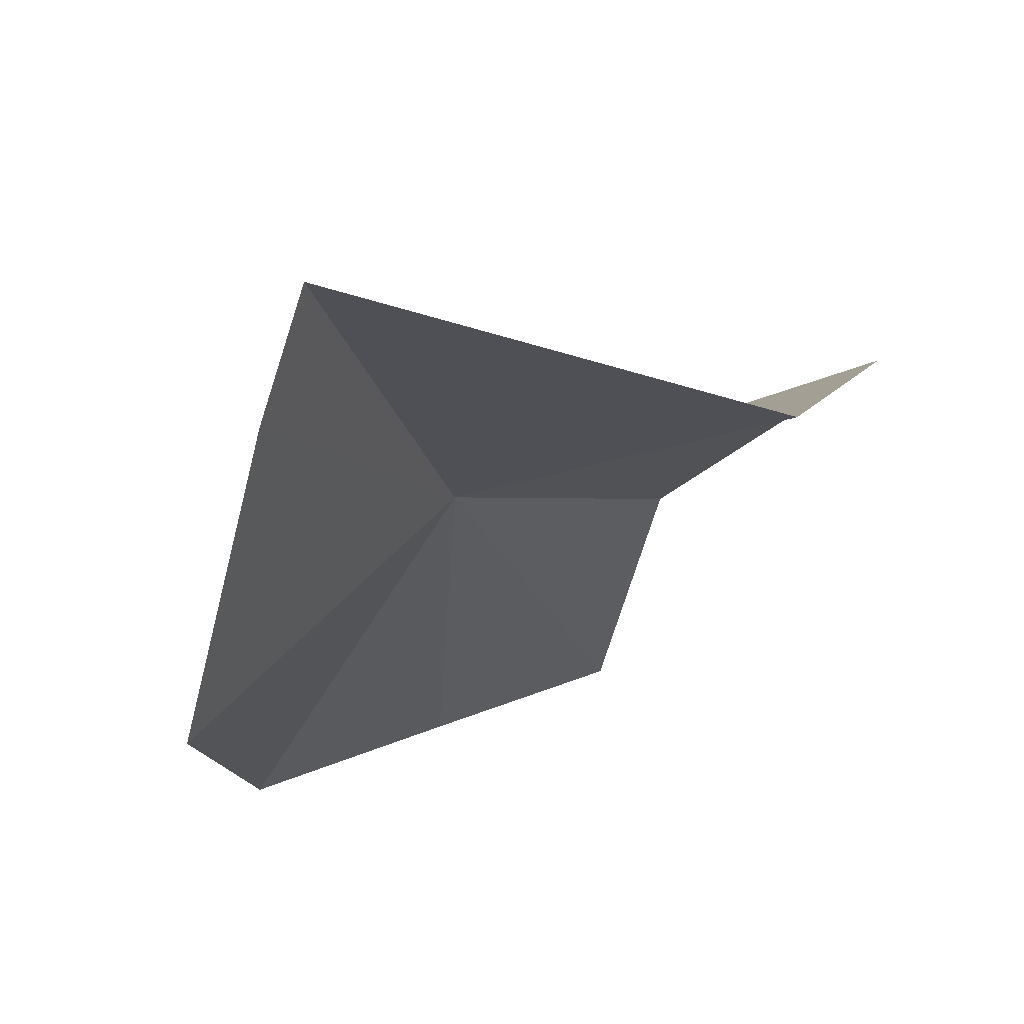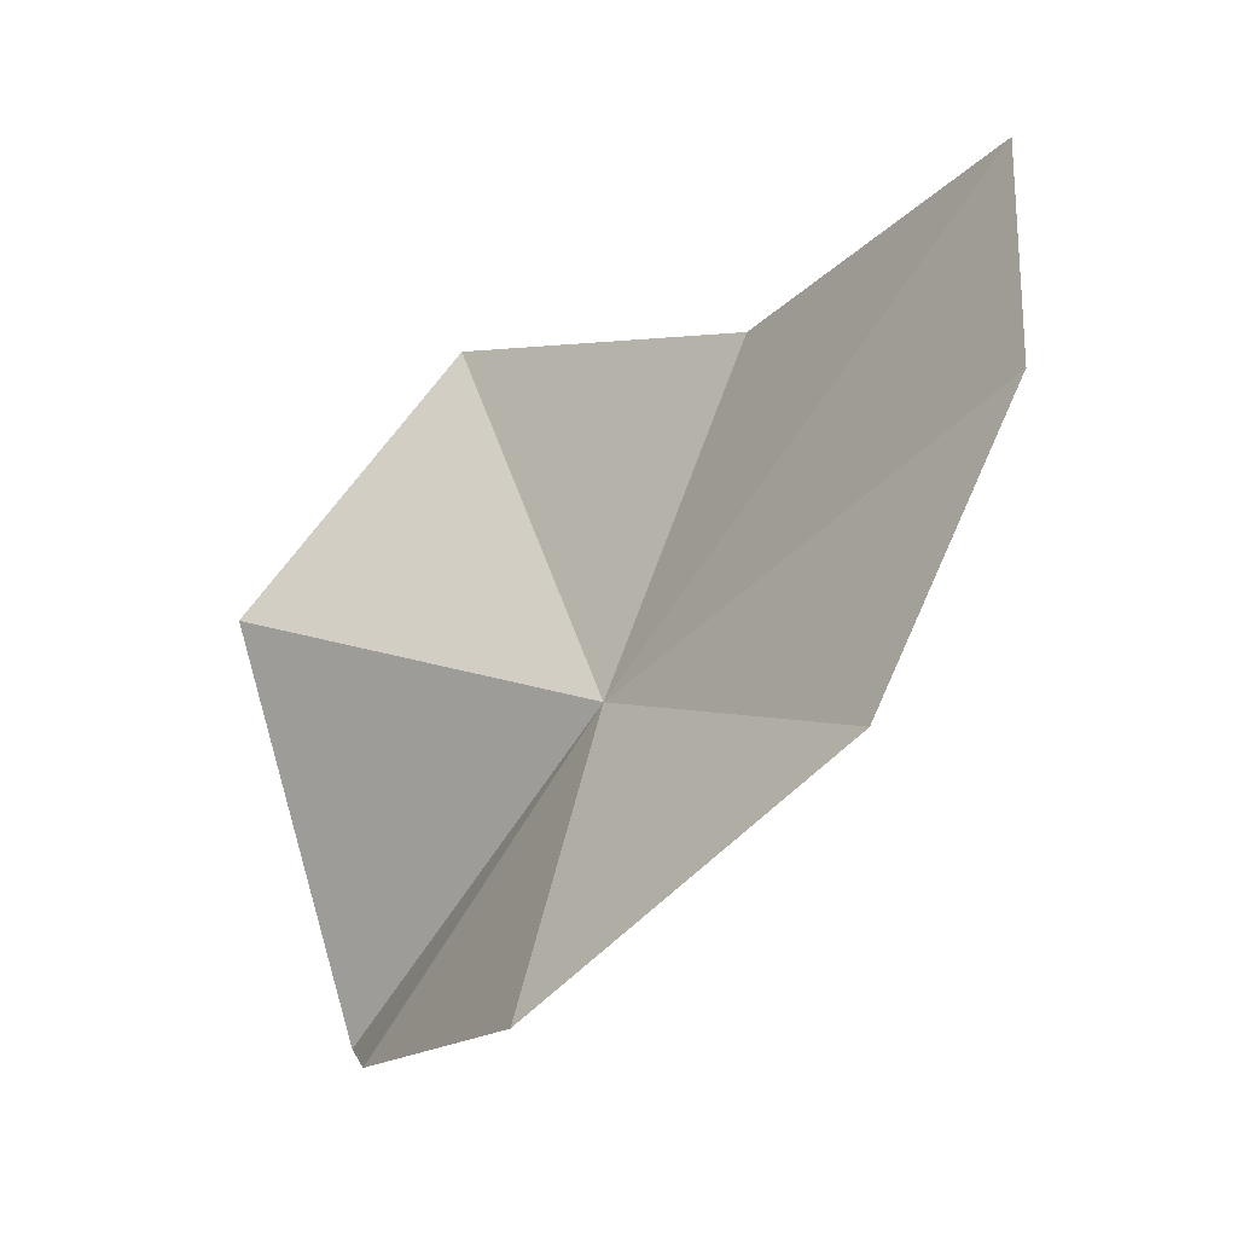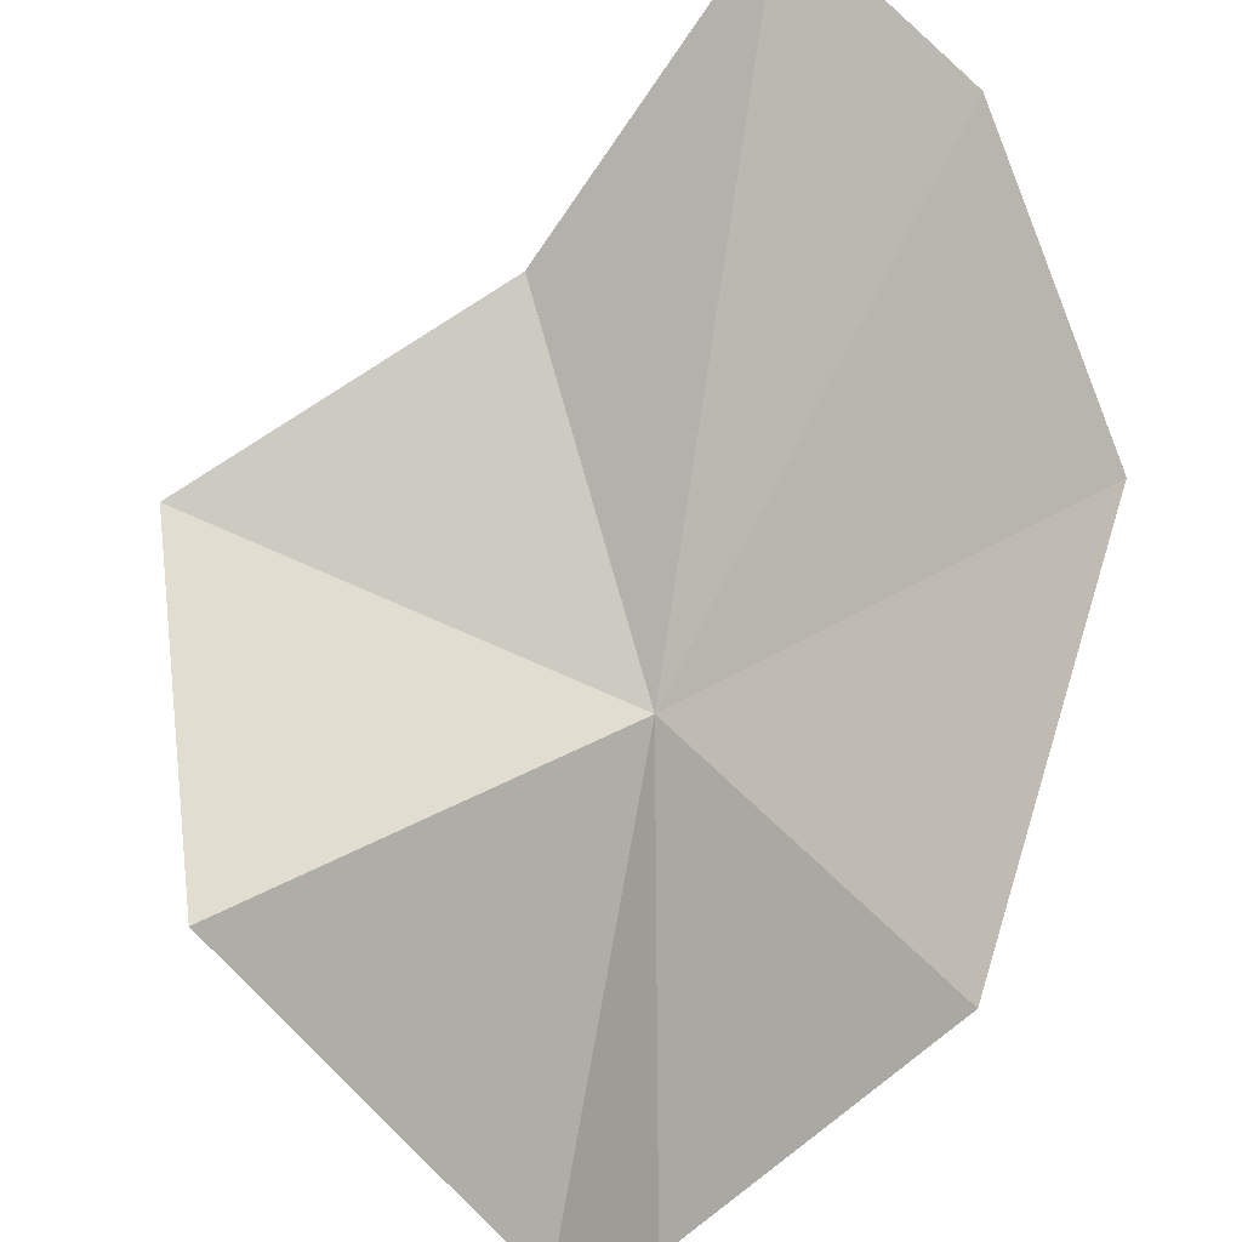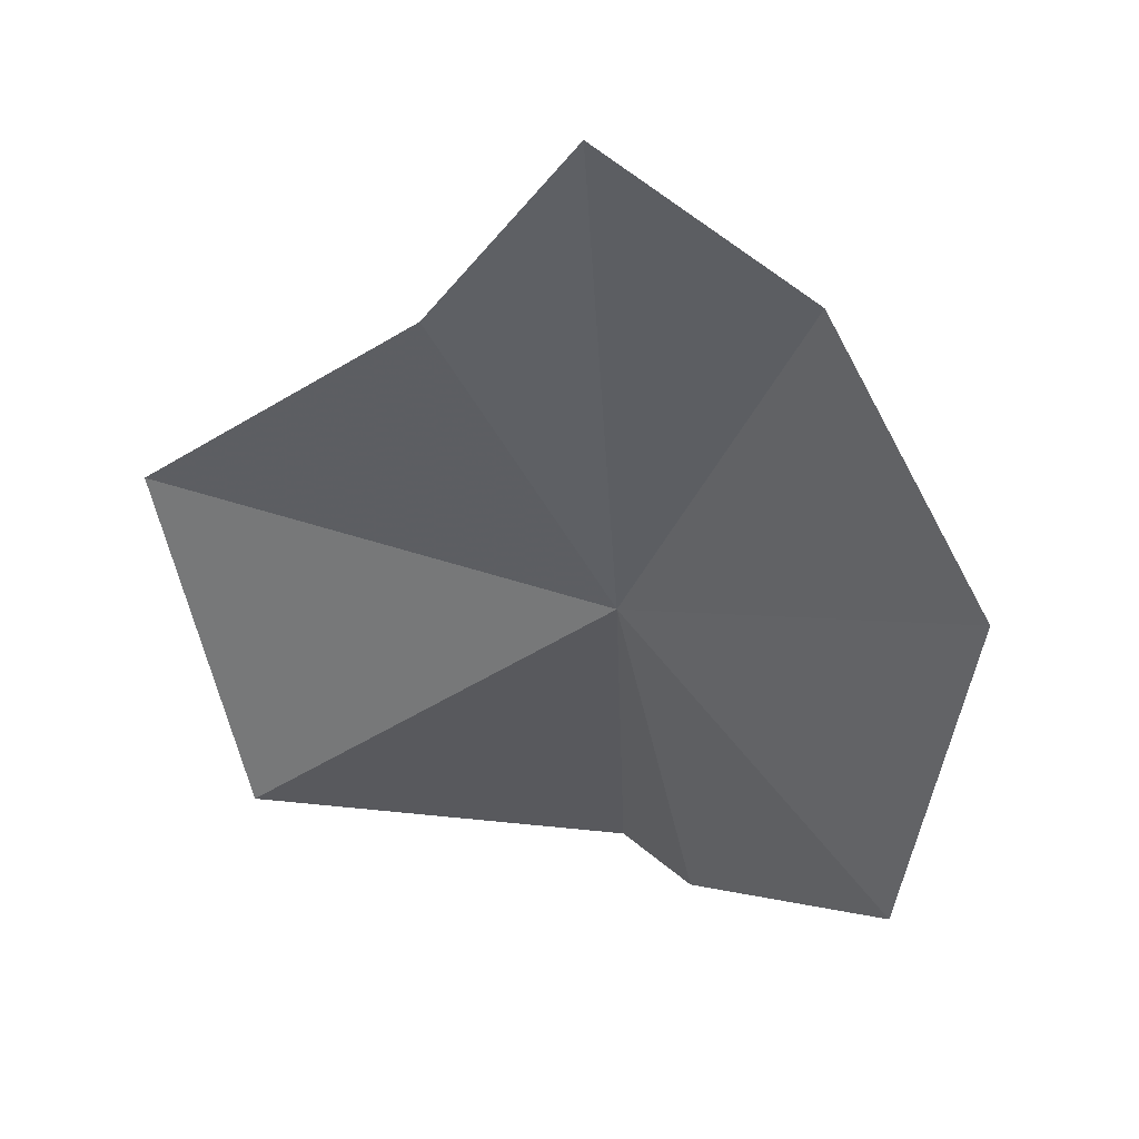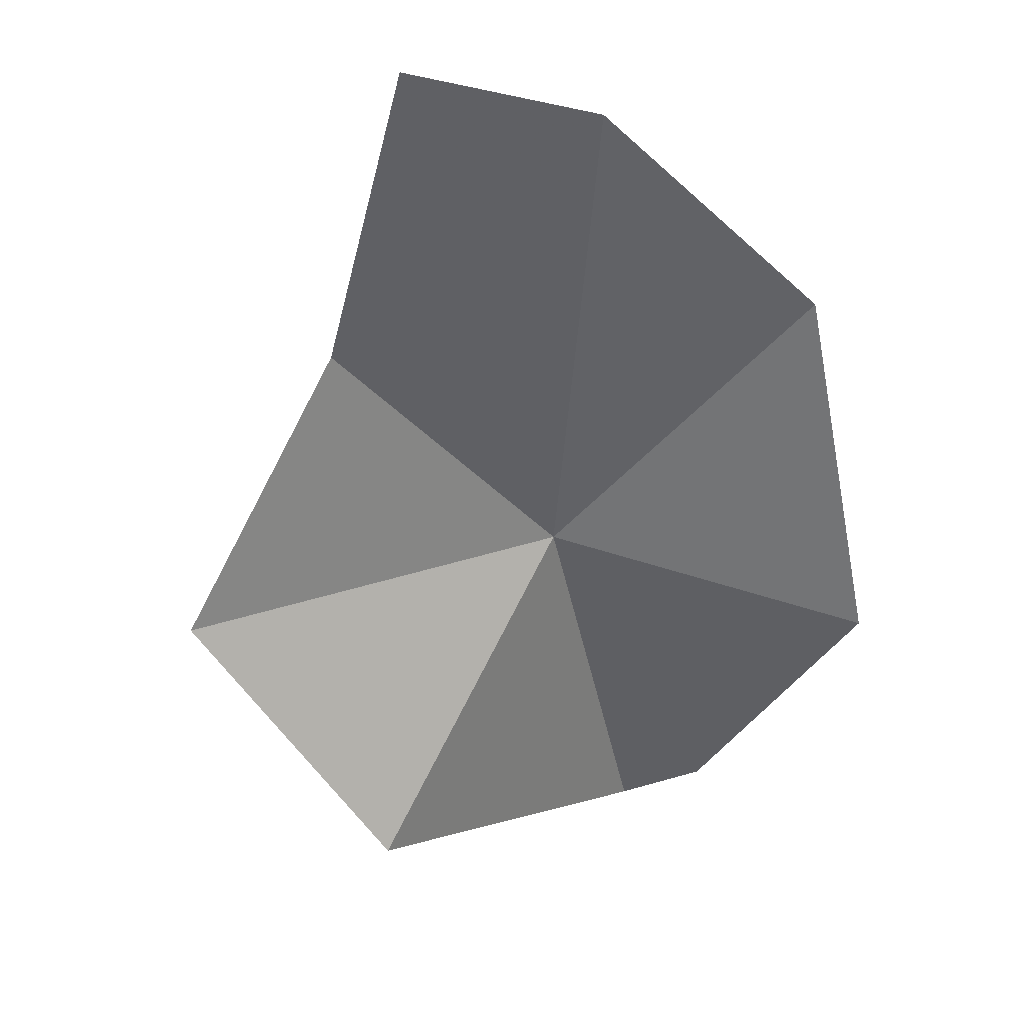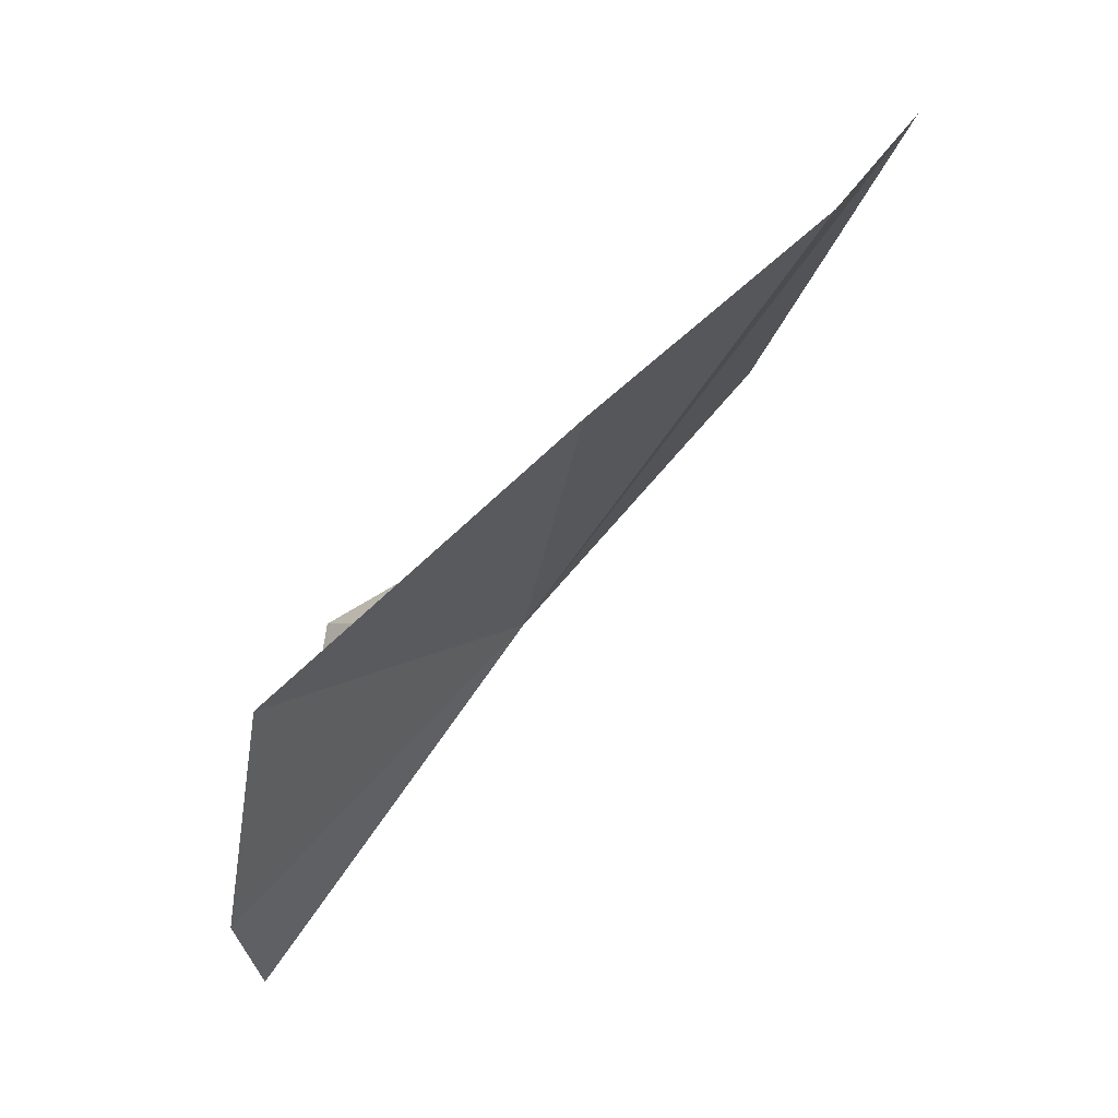
<metadata>
{"format":"obj","ext":"obj","renderer":"f3d","projection":"perspective","resolution":1024,"background":"white","views":[{"elev":-56.2,"azim":-155.1,"up":"+Y"},{"elev":44.9,"azim":53.6,"up":"+Z"},{"elev":-48.1,"azim":-3.4,"up":"+Y"},{"elev":4.9,"azim":10.9,"up":"+Y"},{"elev":78.4,"azim":-33.5,"up":"+Z"},{"elev":9.7,"azim":83.2,"up":"+Z"}]}
</metadata>
<code>
v 0.01746 -0.04702 -0.02844
v 0.02214 -0.04159 -0.01969
v 0.01883 -0.03917 -0.0179
v 0.02444 -0.04665 -0.02332
v 0.02239 -0.05264 -0.02901
v 0.01503 -0.04181 -0.02347
v 0.009228 -0.04461 -0.02643
v 0.01022 -0.05091 -0.02975
v 0.0162 -0.05254 -0.03644
v 0.01789 -0.05322 -0.03466
f 1 3 2
f 1 2 4
f 1 4 5
f 1 6 3
f 1 8 7
f 1 9 8
f 1 7 6
f 1 10 9
f 1 5 10

</code>
